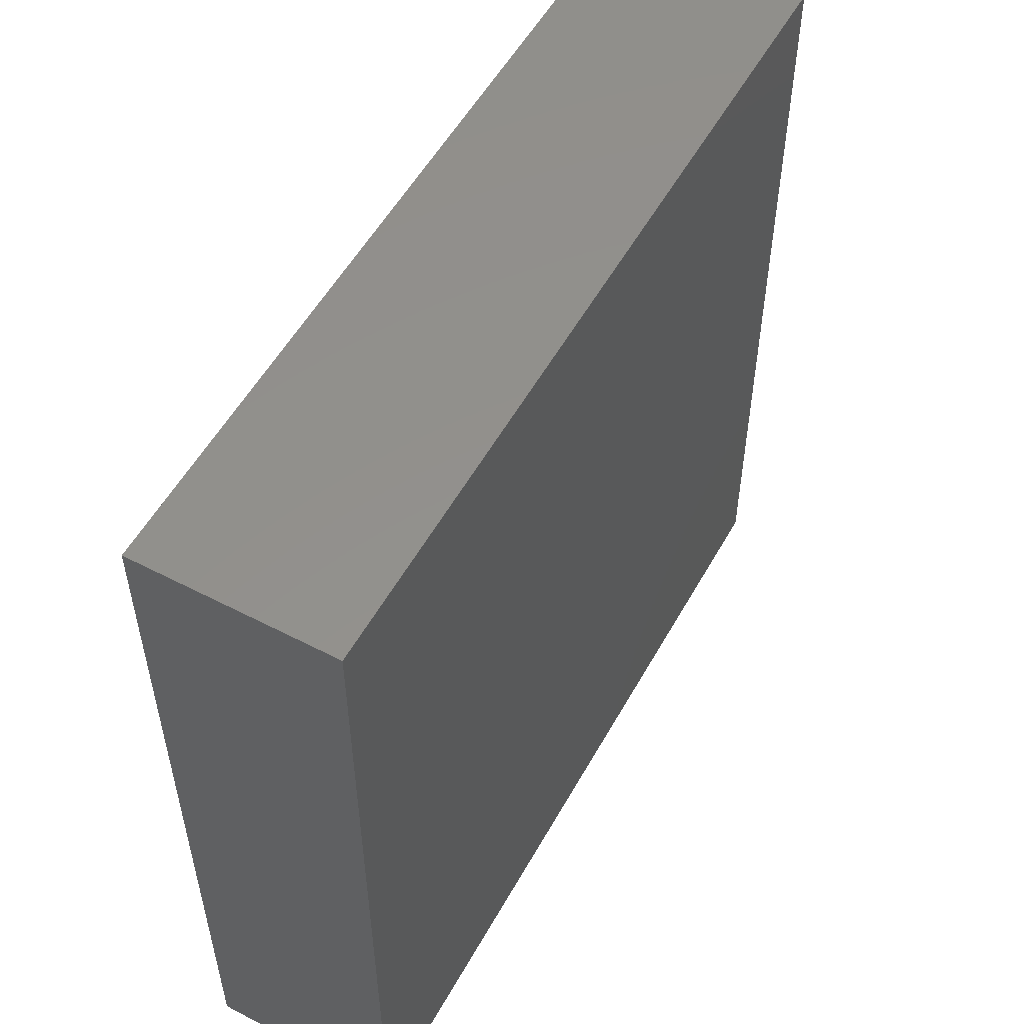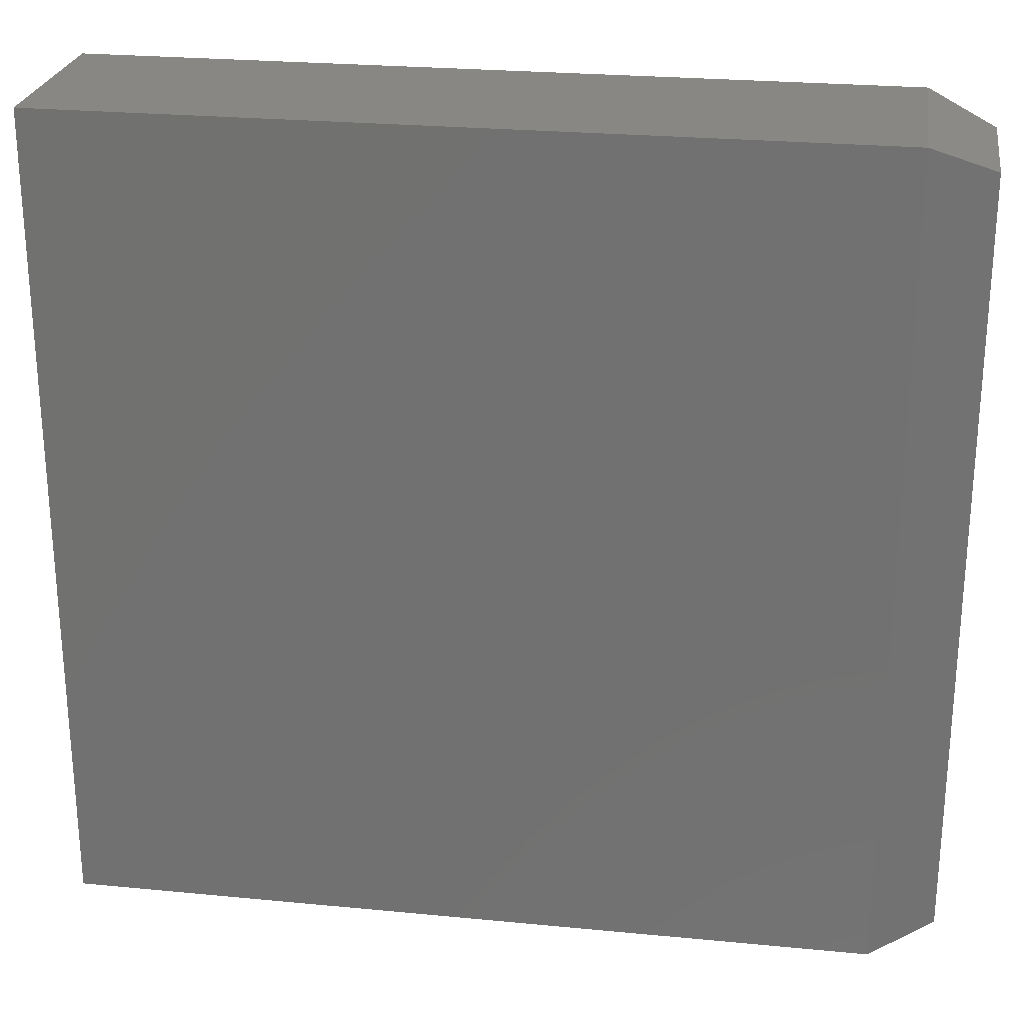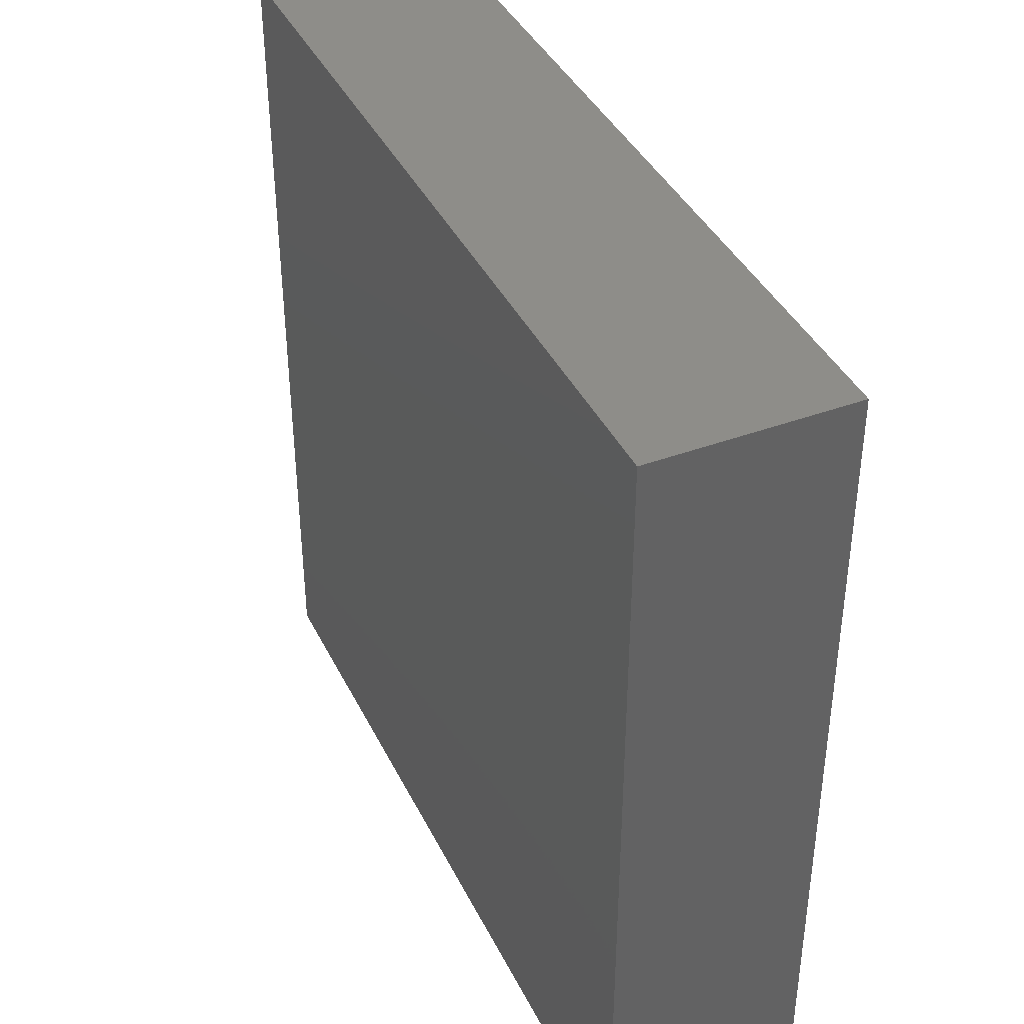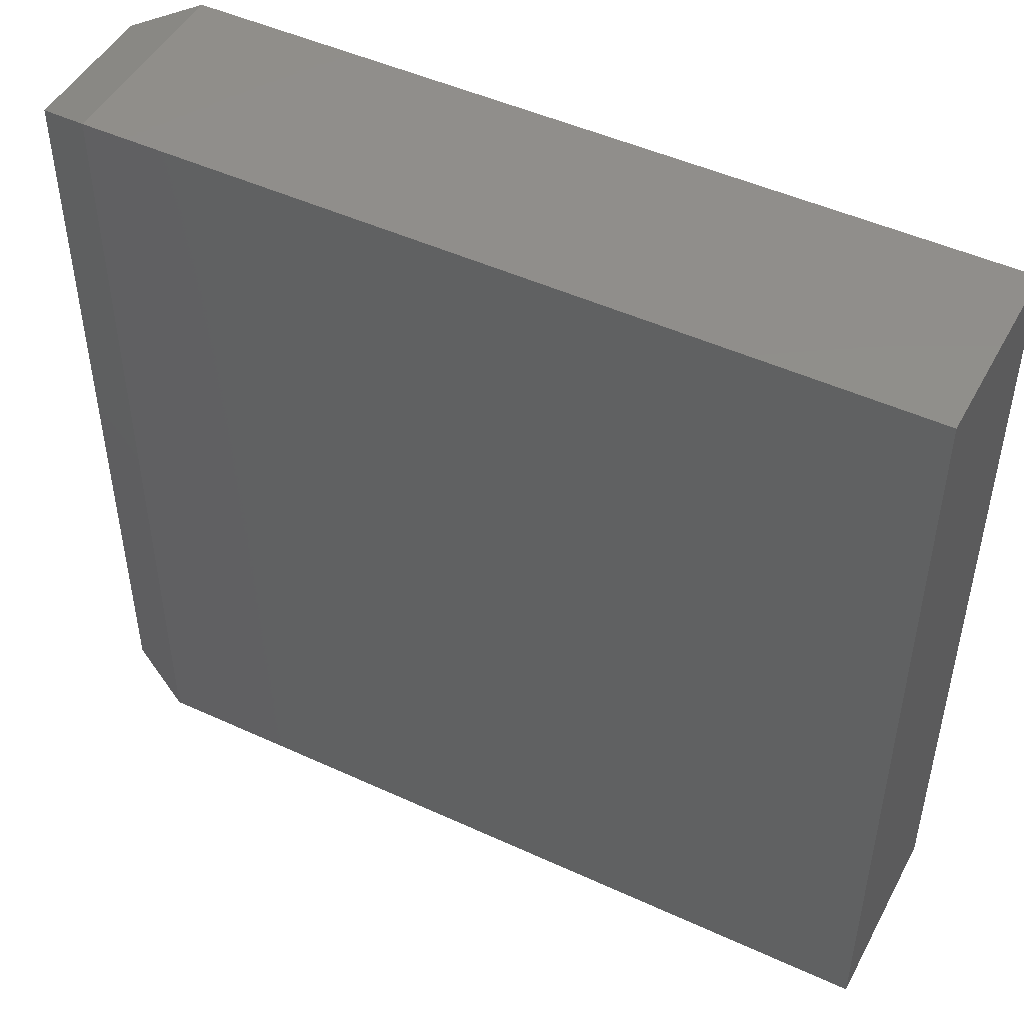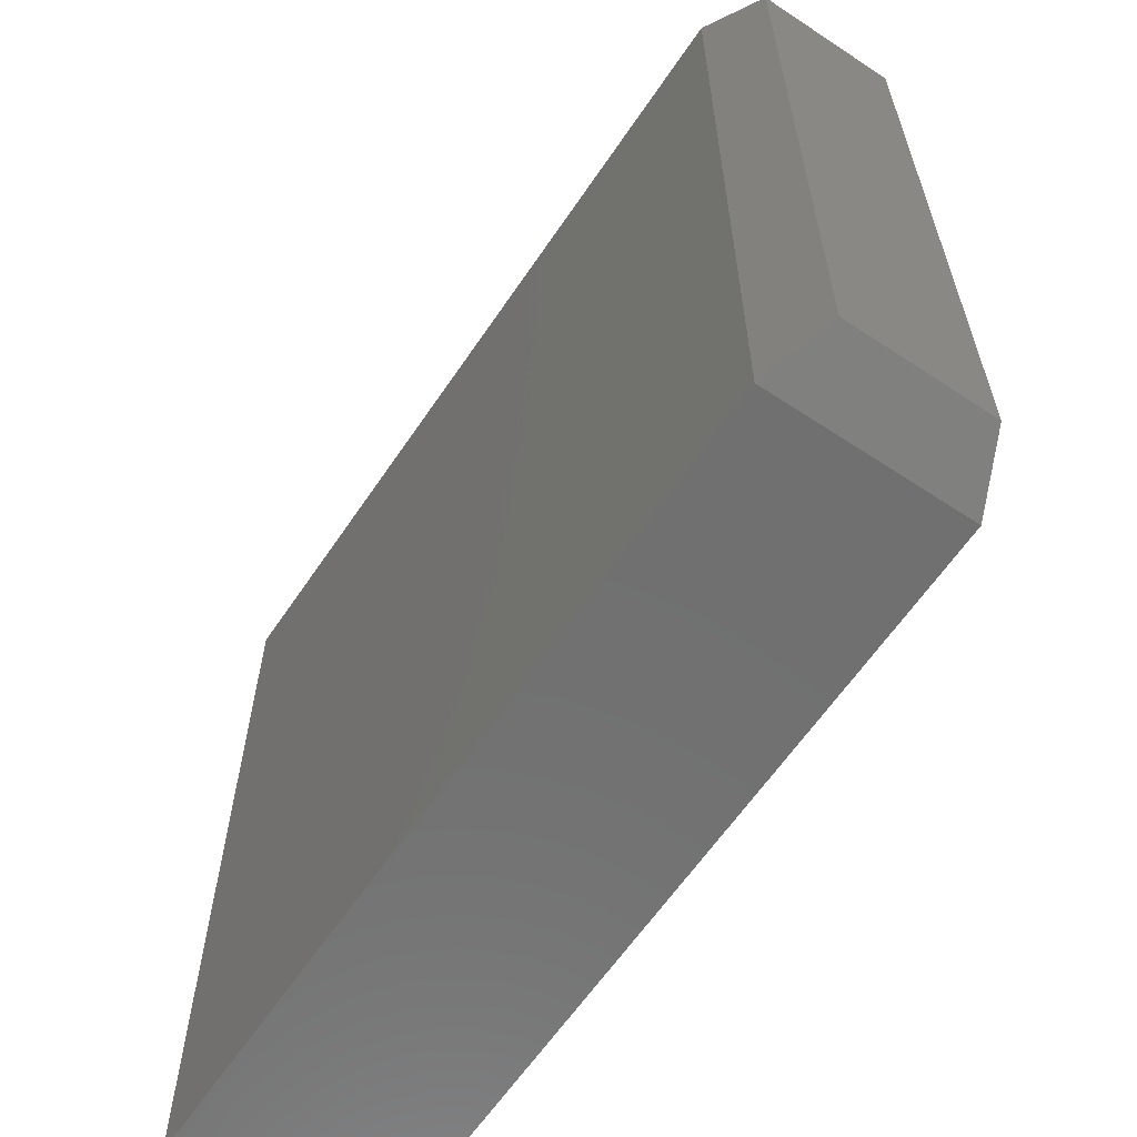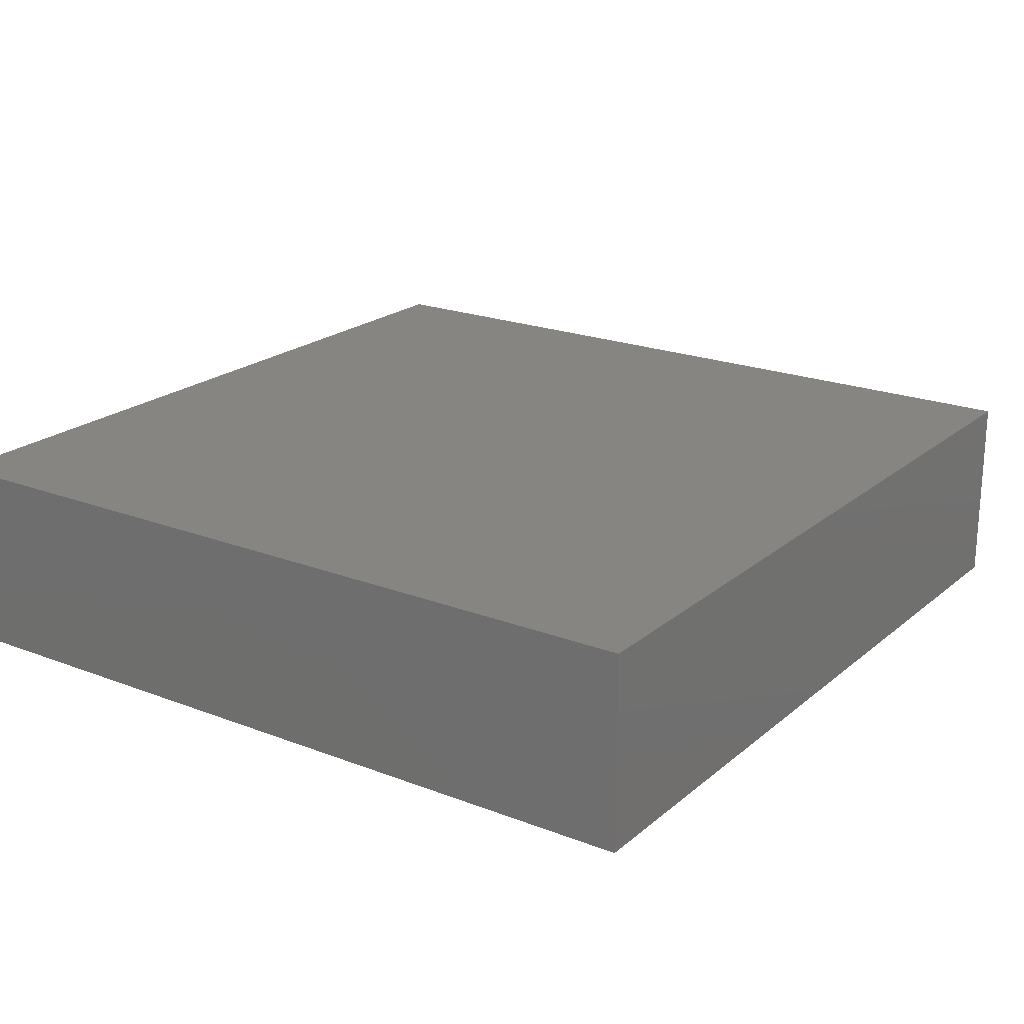
<metadata>
{"format":"stl","ext":"stl","renderer":"f3d","projection":"perspective","resolution":1024,"background":"white","views":[{"elev":54.5,"azim":-61.2,"up":"+Y"},{"elev":25.1,"azim":8.9,"up":"+Y"},{"elev":40.2,"azim":-114.4,"up":"+Y"},{"elev":47.9,"azim":-152.7,"up":"+Y"},{"elev":-61.9,"azim":56.1,"up":"+Y"},{"elev":21.0,"azim":-55.3,"up":"+Z"}]}
</metadata>
<code>
# stl→obj: 12 verts, 20 faces
v -0.75 -0.7109 0.3359
v 0.6406 -0.7109 0.3359
v -0.75 0.7101 0.3359
v 0.6406 0.7101 0.3359
v -0.75 -0.7109 0
v -0.75 0.7101 0
v 0.6406 -0.7109 -2.776e-17
v 0.6406 0.7101 0
v 0.75 -0.6641 0.2891
v 0.75 -0.6641 0.04688
v 0.75 0.6632 0.2891
v 0.75 0.6632 0.04688
f 1 2 3
f 3 2 4
f 5 6 7
f 7 6 8
f 4 8 3
f 3 8 6
f 9 10 11
f 11 10 12
f 1 5 2
f 2 5 7
f 2 7 9
f 9 7 10
f 8 12 7
f 7 12 10
f 8 4 12
f 12 4 11
f 4 2 11
f 11 2 9
f 3 6 1
f 1 6 5

</code>
